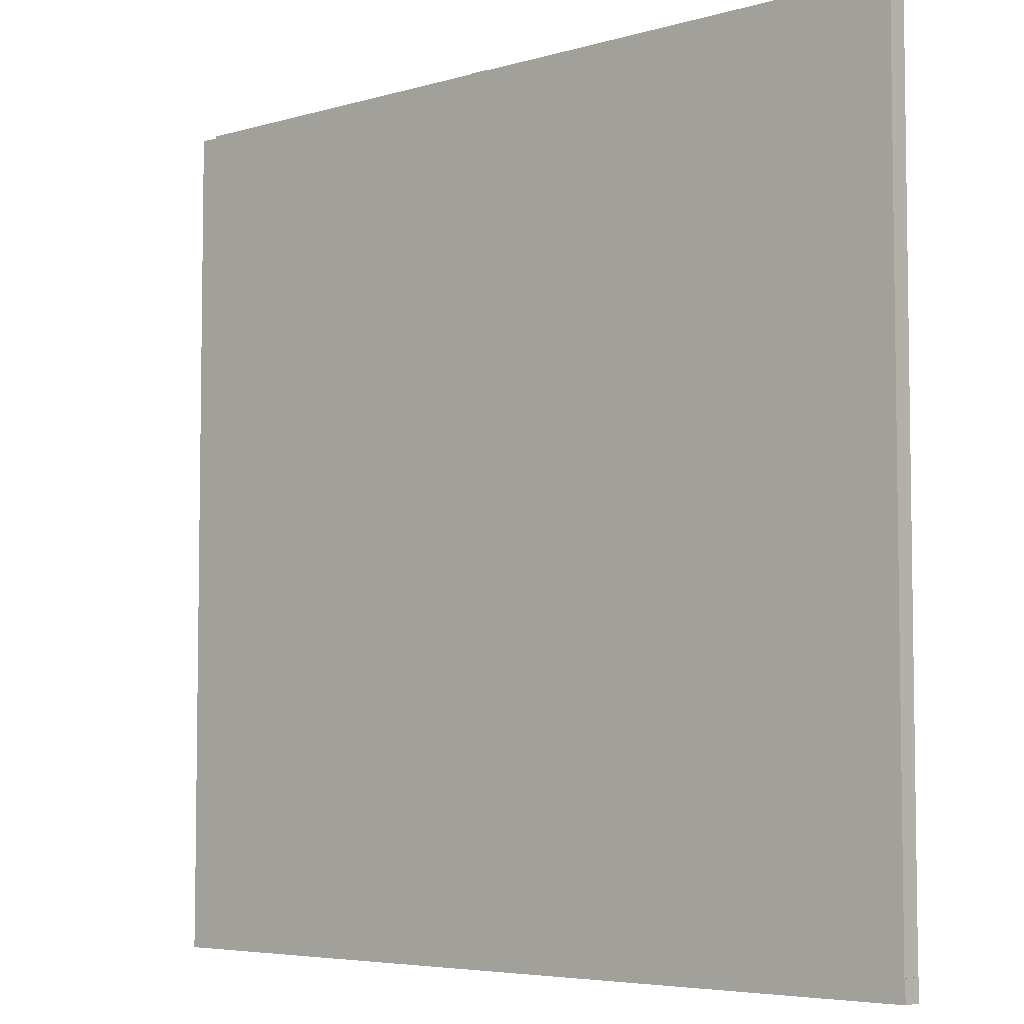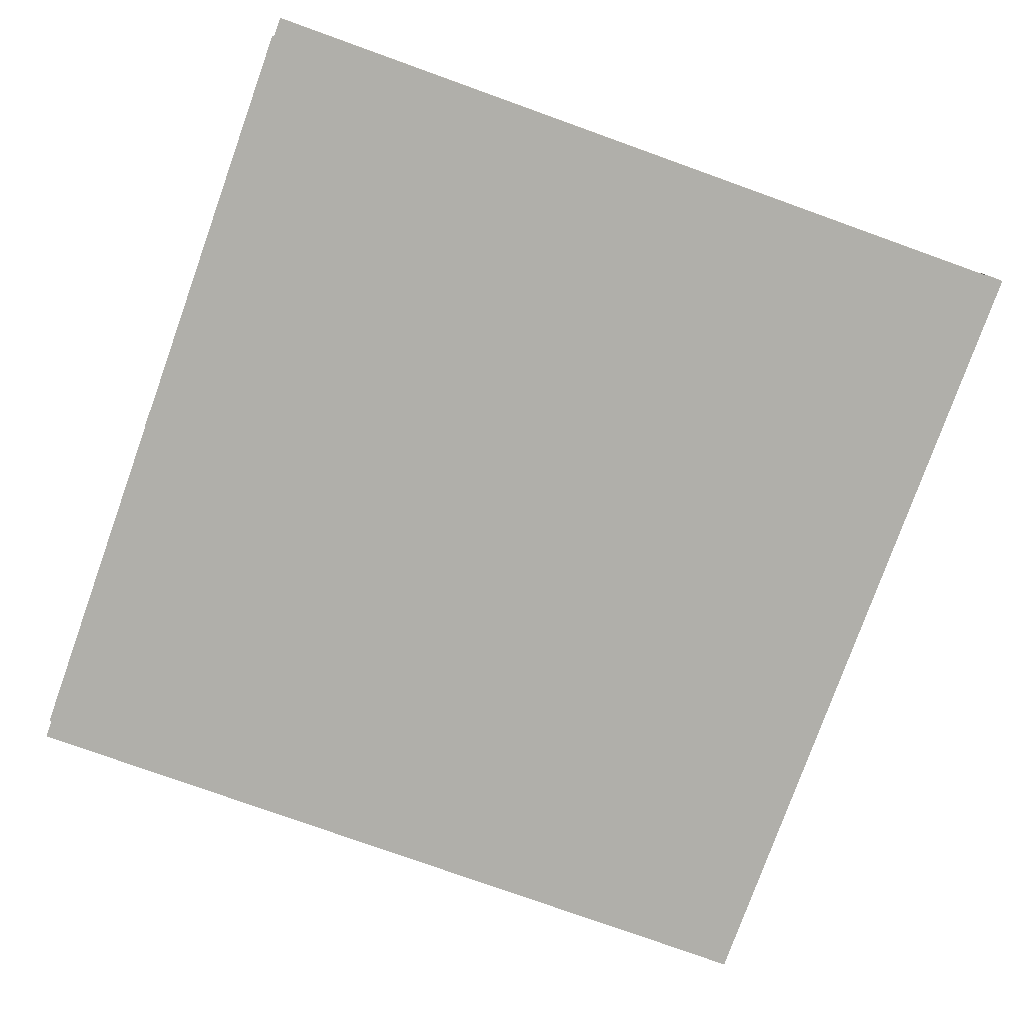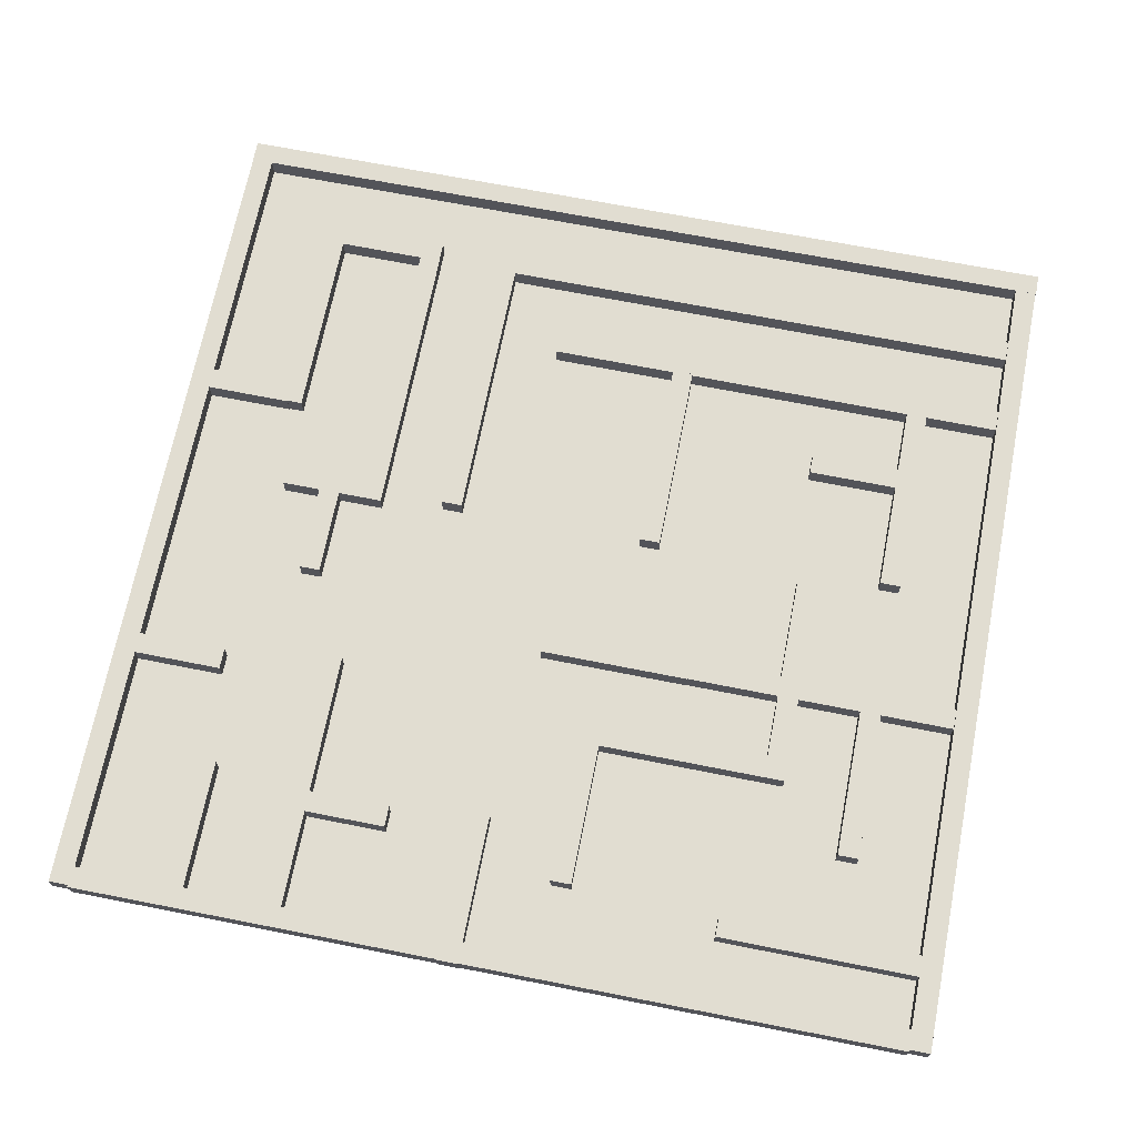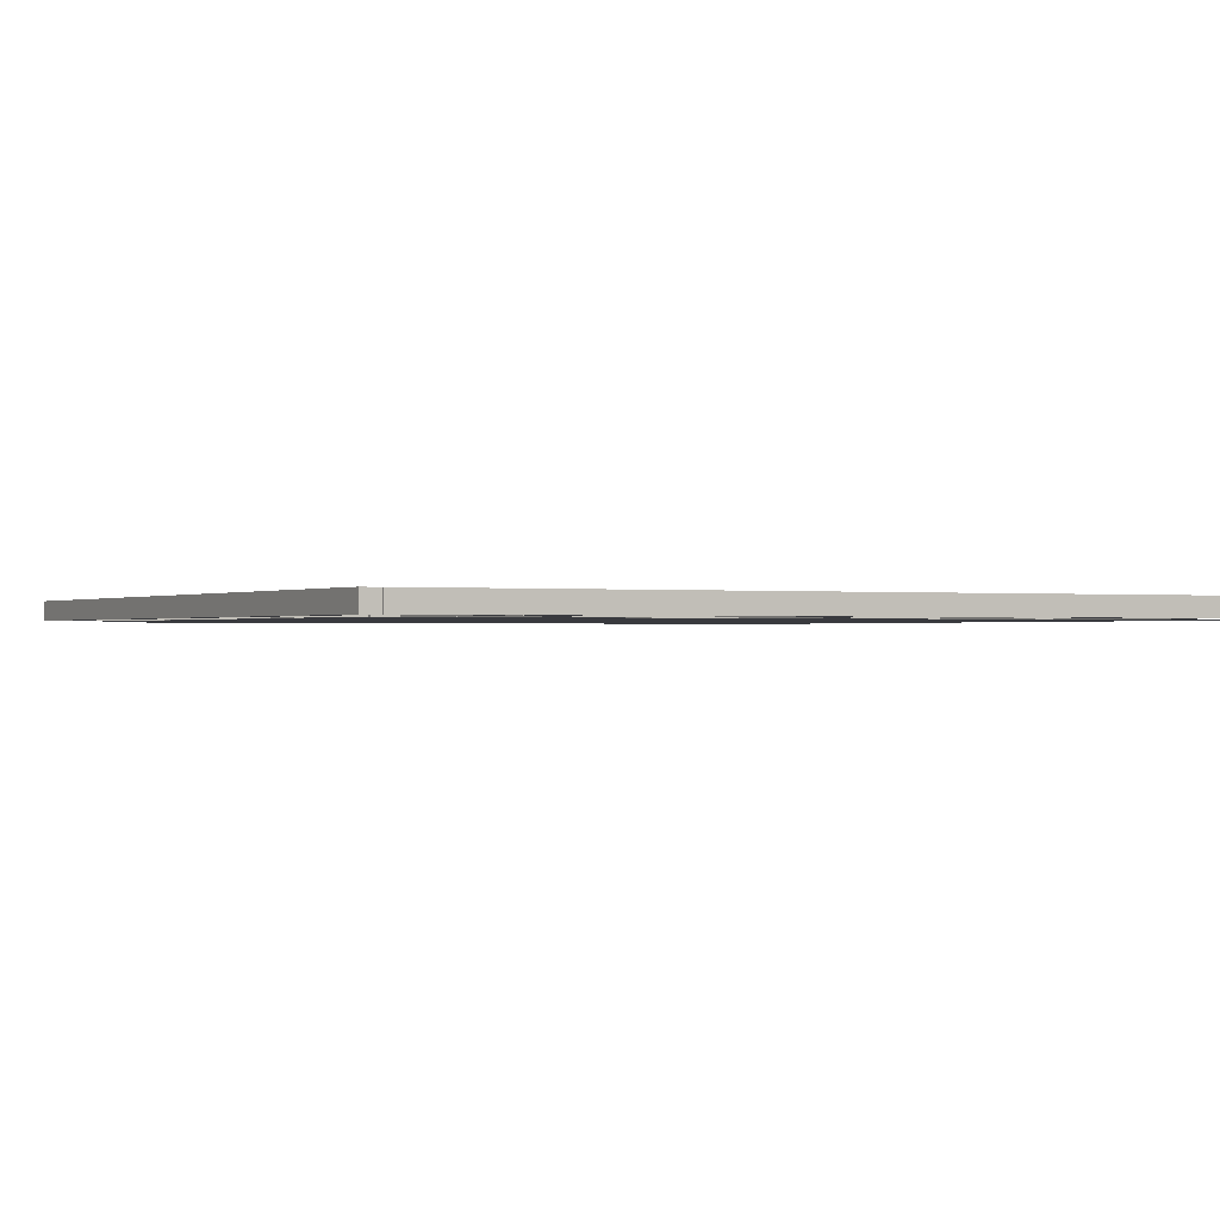
<metadata>
{"format":"obj","ext":"obj","renderer":"f3d","projection":"perspective","resolution":1024,"background":"white","views":[{"elev":-5.3,"azim":42.1,"up":"+Z"},{"elev":-78.0,"azim":70.3,"up":"+Y"},{"elev":68.8,"azim":11.1,"up":"+Y"},{"elev":-0.6,"azim":-28.2,"up":"+Y"}]}
</metadata>
<code>
o Cube.001_Cube.007
v 10.37 0.44 -9.629
v 10.37 -0.04091 -9.629
v 10.37 0.44 10.14
v 10.37 -0.04091 10.14
v 9.864 0.44 -9.629
v 9.864 -0.04091 -9.629
v 9.864 0.44 10.14
v 9.864 -0.04091 10.14
v 10.15 0.1096 0.9924
g Cube.001_Cube.007_Material
f 5 3 1
f 3 8 4
f 7 6 8
f 2 8 6
f 1 4 2
f 5 2 6
f 5 7 3
f 3 7 8
f 7 5 6
f 2 4 8
f 1 3 4
f 5 1 2
o Cube.002_Cube.007
v -9.904 0.44 9.684
v -9.904 -0.04091 9.684
v 9.867 0.44 9.684
v 9.867 -0.04091 9.684
v -9.904 0.44 10.19
v -9.904 -0.04091 10.19
v 9.867 0.44 10.19
v 9.867 -0.04091 10.19
v 0.7174 0.1096 9.902
g Cube.002_Cube.007_Material
f 14 12 10
f 12 17 13
f 16 15 17
f 11 17 15
f 10 13 11
f 14 11 15
f 14 16 12
f 12 16 17
f 16 14 15
f 11 13 17
f 10 12 13
f 14 10 11
o Cube.003_Cube.007
v -9.86 0.44 -9.629
v -9.86 -0.04091 -9.629
v -9.86 0.44 10.14
v -9.86 -0.04091 10.14
v -10.37 0.44 -9.629
v -10.37 -0.04091 -9.629
v -10.37 0.44 10.14
v -10.37 -0.04091 10.14
v -10.08 0.1096 0.9924
g Cube.003_Cube.007_Material
f 23 21 19
f 21 26 22
f 25 24 26
f 20 26 24
f 19 22 20
f 23 20 24
f 23 25 21
f 21 25 26
f 25 23 24
f 20 22 26
f 19 21 22
f 23 19 20
o Cube.005_Cube.007
v -10.37 0.44 -10.14
v -10.37 -0.04091 -10.14
v 10.39 0.44 -10.14
v 10.39 -0.04091 -10.14
v -10.37 0.44 -9.63
v -10.37 -0.04091 -9.63
v 10.39 0.44 -9.63
v 10.39 -0.04091 -9.63
v 0.7806 0.1096 -9.918
g Cube.005_Cube.007_Material
f 32 30 28
f 30 35 31
f 34 33 35
f 29 35 33
f 28 31 29
f 32 29 33
f 32 34 30
f 30 34 35
f 34 32 33
f 29 31 35
f 28 30 31
f 32 28 29
o Cube.004_Cube.007
v 3.216 0.44 -8.12
v 3.216 -0.04091 -8.12
v 9.859 0.44 -8.097
v 9.859 -0.04091 -8.097
v 3.214 0.44 -7.619
v 3.214 -0.04091 -7.619
v 9.857 0.44 -7.596
v 9.857 -0.04091 -7.596
v 6.784 0.1096 -7.893
g Cube.004_Cube.007_Material
f 41 39 37
f 39 44 40
f 43 42 44
f 38 44 42
f 37 40 38
f 41 38 42
f 41 43 39
f 39 43 44
f 43 41 42
f 38 40 44
f 37 39 40
f 41 37 38
o Cube.006_Cube.007
v -3.404 0.44 -8.14
v -3.404 -0.04091 -8.14
v 3.239 0.44 -8.117
v 3.239 -0.04091 -8.117
v -3.405 0.44 -7.64
v -3.405 -0.04091 -7.64
v 3.237 0.44 -7.616
v 3.237 -0.04091 -7.616
v 0.1642 0.1096 -7.913
g Cube.006_Cube.007_Material
f 50 48 46
f 48 53 49
f 52 51 53
f 47 53 51
f 46 49 47
f 50 47 51
f 50 52 48
f 48 52 53
f 52 50 51
f 47 49 53
f 46 48 49
f 50 46 47
o Cube.007
v -2.9 0.44 -7.648
v -2.9 -0.04091 -7.648
v -2.9 0.44 -1.005
v -2.9 -0.04091 -1.005
v -3.401 0.44 -7.648
v -3.401 -0.04091 -7.648
v -3.401 0.44 -1.005
v -3.401 -0.04091 -1.005
v -3.115 0.1096 -4.079
g Cube.007_Cube.007_Material
f 59 57 55
f 57 62 58
f 61 60 62
f 56 62 60
f 55 58 56
f 59 56 60
f 59 61 57
f 57 61 62
f 61 59 60
f 56 58 62
f 55 57 58
f 59 55 56
o Cube.008_Cube.007
v 3.216 0.44 -6.12
v 3.216 -0.04091 -6.12
v 9.859 0.44 -6.097
v 9.859 -0.04091 -6.097
v 3.214 0.44 -5.619
v 3.214 -0.04091 -5.619
v 9.857 0.44 -5.596
v 9.857 -0.04091 -5.596
v 6.784 0.1096 -5.893
g Cube.008_Cube.007_Material
f 68 66 64
f 66 71 67
f 70 69 71
f 65 71 69
f 64 67 65
f 68 65 69
f 68 70 66
f 66 70 71
f 70 68 69
f 65 67 71
f 64 66 67
f 68 64 65
o Cube.009_Cube.007
v -1.428 0.44 -6.137
v -1.428 -0.04091 -6.137
v 3.278 0.44 -6.121
v 3.278 -0.04091 -6.121
v -1.43 0.44 -5.636
v -1.43 -0.04091 -5.636
v 3.276 0.44 -5.62
v 3.276 -0.04091 -5.62
v 1.099 0.1096 -5.913
g Cube.009_Cube.007_Material
f 77 75 73
f 75 80 76
f 79 78 80
f 74 80 78
f 73 76 74
f 77 74 78
f 77 79 75
f 75 79 80
f 79 77 78
f 74 76 80
f 73 75 76
f 77 73 74
o Cube.010_Cube.007
v 8.1 0.44 -5.672
v 8.1 -0.04091 -5.672
v 8.1 0.44 -0.9663
v 8.1 -0.04091 -0.9663
v 7.599 0.44 -5.672
v 7.599 -0.04091 -5.672
v 7.599 0.44 -0.9663
v 7.599 -0.04091 -0.9663
v 7.885 0.1096 -3.144
g Cube.010_Cube.007_Material
f 86 84 82
f 84 89 85
f 88 87 89
f 83 89 87
f 82 85 83
f 86 83 87
f 86 88 84
f 84 88 89
f 88 86 87
f 83 85 89
f 82 84 85
f 86 82 83
o Cube.011_Cube.007
v 6.1 0.44 -0.6717
v 6.1 -0.04091 -0.6717
v 6.1 0.44 4.034
v 6.1 -0.04091 4.034
v 5.599 0.44 -0.6717
v 5.599 -0.04091 -0.6717
v 5.599 0.44 4.034
v 5.599 -0.04091 4.034
v 5.885 0.1096 1.856
g Cube.011_Cube.007_Material
f 95 93 91
f 93 98 94
f 97 96 98
f 92 98 96
f 91 94 92
f 95 92 96
f 95 97 93
f 93 97 98
f 97 95 96
f 92 94 98
f 91 93 94
f 95 91 92
o Cube.012_Cube.007
v 3.216 0.44 1.88
v 3.216 -0.04091 1.88
v 9.859 0.44 1.903
v 9.859 -0.04091 1.903
v 3.214 0.44 2.381
v 3.214 -0.04091 2.381
v 9.857 0.44 2.404
v 9.857 -0.04091 2.404
v 6.784 0.1096 2.107
g Cube.012_Cube.007_Material
f 104 102 100
f 102 107 103
f 106 105 107
f 101 107 105
f 100 103 101
f 104 101 105
f 104 106 102
f 102 106 107
f 106 104 105
f 101 103 107
f 100 102 103
f 104 100 101
o Cube.013_Cube.007
v 1.114 0.44 3.936
v 1.114 -0.04091 3.936
v 6.096 0.44 3.953
v 6.096 -0.04091 3.953
v 1.112 0.44 4.436
v 1.112 -0.04091 4.436
v 6.094 0.44 4.454
v 6.094 -0.04091 4.454
v 3.79 0.1096 4.16
g Cube.013_Cube.007_Material
f 113 111 109
f 111 116 112
f 115 114 116
f 110 116 114
f 109 112 110
f 113 110 114
f 113 115 111
f 111 115 116
f 115 113 114
f 110 112 116
f 109 111 112
f 113 109 110
o Cube.014_Cube.007
v 5.114 0.44 7.936
v 5.114 -0.04091 7.936
v 10.1 0.44 7.953
v 10.1 -0.04091 7.953
v 5.112 0.44 8.436
v 5.112 -0.04091 8.436
v 10.09 0.44 8.454
v 10.09 -0.04091 8.454
v 7.79 0.1096 8.16
g Cube.014_Cube.007_Material
f 122 120 118
f 120 125 121
f 124 123 125
f 119 125 123
f 118 121 119
f 122 119 123
f 122 124 120
f 120 124 125
f 124 122 123
f 119 121 125
f 118 120 121
f 122 118 119
o Cube.016_Cube.007
v 8.1 0.44 2.386
v 8.1 -0.04091 2.386
v 8.1 0.44 5.984
v 8.1 -0.04091 5.984
v 7.599 0.44 2.386
v 7.599 -0.04091 2.386
v 7.599 0.44 5.984
v 7.599 -0.04091 5.984
v 7.885 0.1096 4.319
g Cube.016_Cube.007_Material
f 131 129 127
f 129 134 130
f 133 132 134
f 128 134 132
f 127 130 128
f 131 128 132
f 131 133 129
f 129 133 134
f 133 131 132
f 128 130 134
f 127 129 130
f 131 127 128
o Cube.018_Cube.007
v 3.385 0.44 1.888
v 3.385 -0.04091 1.888
v -0.2134 0.44 1.875
v -0.2134 -0.04091 1.875
v 3.383 0.44 2.389
v 3.383 -0.04091 2.389
v -0.2151 0.44 2.376
v -0.2151 -0.04091 2.376
v 1.451 0.1096 2.096
g Cube.018_Cube.007_Material
f 140 136 138
f 138 139 143
f 142 143 141
f 137 141 143
f 136 137 139
f 140 141 137
f 140 138 142
f 138 143 142
f 142 141 140
f 137 143 139
f 136 139 138
f 140 137 136
o Cube.019_Cube.007
v 2.1 0.44 -5.672
v 2.1 -0.04091 -5.672
v 2.1 0.44 -0.9663
v 2.1 -0.04091 -0.9663
v 1.599 0.44 -5.672
v 1.599 -0.04091 -5.672
v 1.599 0.44 -0.9663
v 1.599 -0.04091 -0.9663
v 1.885 0.1096 -3.144
g Cube.019_Cube.007_Material
f 149 147 145
f 147 152 148
f 151 150 152
f 146 152 150
f 145 148 146
f 149 146 150
f 149 151 147
f 147 151 152
f 151 149 150
f 146 148 152
f 145 147 148
f 149 145 146
o Cube.020_Cube.007
v 5.448 0.44 -4.06
v 5.448 -0.04091 -4.06
v 7.662 0.44 -4.052
v 7.662 -0.04091 -4.052
v 5.446 0.44 -3.559
v 5.446 -0.04091 -3.559
v 7.661 0.44 -3.551
v 7.661 -0.04091 -3.551
v 6.637 0.1096 -3.84
g Cube.020_Cube.007_Material
f 158 156 154
f 156 161 157
f 160 159 161
f 155 161 159
f 154 157 155
f 158 155 159
f 158 160 156
f 156 160 161
f 160 158 159
f 155 157 161
f 154 156 157
f 158 154 155
o Cube.022_Cube.007
v -4.9 0.44 -7.648
v -4.9 -0.04091 -7.648
v -4.9 0.44 -1.005
v -4.9 -0.04091 -1.005
v -5.401 0.44 -7.648
v -5.401 -0.04091 -7.648
v -5.401 0.44 -1.005
v -5.401 -0.04091 -1.005
v -5.115 0.1096 -4.079
g Cube.022_Cube.007_Material
f 167 165 163
f 165 170 166
f 169 168 170
f 164 170 168
f 163 166 164
f 167 164 168
f 167 169 165
f 165 169 170
f 169 167 168
f 164 166 170
f 163 165 166
f 167 163 164
o Cube.023_Cube.007
v -7.951 0.44 -8.128
v -7.951 -0.04091 -8.128
v -4.907 0.44 -8.118
v -4.907 -0.04091 -8.118
v -7.953 0.44 -7.627
v -7.953 -0.04091 -7.627
v -4.908 0.44 -7.617
v -4.908 -0.04091 -7.617
v -6.316 0.1096 -7.908
g Cube.023_Cube.007_Material
f 176 174 172
f 174 179 175
f 178 177 179
f 173 179 177
f 172 175 173
f 176 173 177
f 176 178 174
f 174 178 179
f 178 176 177
f 173 175 179
f 172 174 175
f 176 172 173
o Cube.024_Cube.007
v -7.46 0.44 -7.672
v -7.46 -0.04091 -7.672
v -7.46 0.44 -2.966
v -7.46 -0.04091 -2.966
v -7.961 0.44 -7.672
v -7.961 -0.04091 -7.672
v -7.961 0.44 -2.966
v -7.961 -0.04091 -2.966
v -7.675 0.1096 -5.144
g Cube.024_Cube.007_Material
f 185 183 181
f 183 188 184
f 187 186 188
f 182 188 186
f 181 184 182
f 185 182 186
f 185 187 183
f 183 187 188
f 187 185 186
f 182 184 188
f 181 183 184
f 185 181 182
o Cube.025_Cube.007
v -10.31 0.44 -3.46
v -10.31 -0.04091 -3.46
v -7.82 0.44 -3.451
v -7.82 -0.04091 -3.451
v -10.31 0.44 -2.959
v -10.31 -0.04091 -2.959
v -7.822 0.44 -2.95
v -7.822 -0.04091 -2.95
v -8.974 0.1096 -3.24
g Cube.025_Cube.007_Material
f 194 192 190
f 192 197 193
f 196 195 197
f 191 197 195
f 190 193 191
f 194 191 195
f 194 196 192
f 192 196 197
f 196 194 195
f 191 193 197
f 190 192 193
f 194 190 191
o Cube.026_Cube.007
v 3.216 0.44 1.88
v 3.216 -0.04091 1.88
v 9.859 0.44 1.903
v 9.859 -0.04091 1.903
v 3.214 0.44 2.381
v 3.214 -0.04091 2.381
v 9.857 0.44 2.404
v 9.857 -0.04091 2.404
v 6.784 0.1096 2.107
g Cube.026_Cube.007_Material
f 203 201 199
f 201 206 202
f 205 204 206
f 200 206 204
f 199 202 200
f 203 200 204
f 203 205 201
f 201 205 206
f 205 203 204
f 200 202 206
f 199 201 202
f 203 199 200
o Cube.027_Cube.007
v -7.391 0.44 -1.25
v -7.391 -0.04091 -1.25
v -4.9 0.44 -1.241
v -4.9 -0.04091 -1.241
v -7.393 0.44 -0.7492
v -7.393 -0.04091 -0.7492
v -4.902 0.44 -0.7405
v -4.902 -0.04091 -0.7405
v -6.054 0.1096 -1.03
g Cube.027_Cube.007_Material
f 212 210 208
f 210 215 211
f 214 213 215
f 209 215 213
f 208 211 209
f 212 209 213
f 212 214 210
f 210 214 215
f 214 212 213
f 209 211 215
f 208 210 211
f 212 208 209
o Cube.028_Cube.007
v 1.61 0.44 4.276
v 1.61 -0.04091 4.276
v 1.61 0.44 7.874
v 1.61 -0.04091 7.874
v 1.109 0.44 4.276
v 1.109 -0.04091 4.276
v 1.109 0.44 7.874
v 1.109 -0.04091 7.874
v 1.395 0.1096 6.209
g Cube.028_Cube.007_Material
f 221 219 217
f 219 224 220
f 223 222 224
f 218 224 222
f 217 220 218
f 221 218 222
f 221 223 219
f 219 223 224
f 223 221 222
f 218 220 224
f 217 219 220
f 221 217 218
o Cube.029_Cube.007
v -2.9 0.44 -7.648
v -2.9 -0.04091 -7.648
v -2.9 0.44 -1.005
v -2.9 -0.04091 -1.005
v -3.401 0.44 -7.648
v -3.401 -0.04091 -7.648
v -3.401 0.44 -1.005
v -3.401 -0.04091 -1.005
v -3.115 0.1096 -4.079
g Cube.029_Cube.007_Material
f 230 228 226
f 228 233 229
f 232 231 233
f 227 233 231
f 226 229 227
f 230 227 231
f 230 232 228
f 228 232 233
f 232 230 231
f 227 229 233
f 226 228 229
f 230 226 227
o Cube.030_Cube.007
v -4.9 0.44 3.452
v -4.9 -0.04091 3.452
v -4.9 0.44 10.1
v -4.9 -0.04091 10.1
v -5.401 0.44 3.452
v -5.401 -0.04091 3.452
v -5.401 0.44 10.1
v -5.401 -0.04091 10.1
v -5.115 0.1096 7.021
g Cube.030_Cube.007_Material
f 239 237 235
f 237 242 238
f 241 240 242
f 236 242 240
f 235 238 236
f 239 236 240
f 239 241 237
f 237 241 242
f 241 239 240
f 236 238 242
f 235 237 238
f 239 235 236
o Cube.031_Cube.007
v -0.5898 0.44 6.606
v -0.5898 -0.04091 6.606
v -0.5898 0.44 10.2
v -0.5898 -0.04091 10.2
v -1.091 0.44 6.606
v -1.091 -0.04091 6.606
v -1.091 0.44 10.2
v -1.091 -0.04091 10.2
v -0.8048 0.1096 8.539
g Cube.031_Cube.007_Material
f 248 246 244
f 246 251 247
f 250 249 251
f 245 251 249
f 244 247 245
f 248 245 249
f 248 250 246
f 246 250 251
f 250 248 249
f 245 247 251
f 244 246 247
f 248 244 245
o Cube.032_Cube.007
v -5.182 0.44 6.85
v -5.182 -0.04091 6.85
v -2.968 0.44 6.858
v -2.968 -0.04091 6.858
v -5.184 0.44 7.351
v -5.184 -0.04091 7.351
v -2.969 0.44 7.359
v -2.969 -0.04091 7.359
v -3.993 0.1096 7.07
g Cube.032_Cube.007_Material
f 257 255 253
f 255 260 256
f 259 258 260
f 254 260 258
f 253 256 254
f 257 254 258
f 257 259 255
f 255 259 260
f 259 257 258
f 254 256 260
f 253 255 256
f 257 253 254
o Cube.033_Cube.007
v -9.962 0.44 3.78
v -9.962 -0.04091 3.78
v -7.748 0.44 3.788
v -7.748 -0.04091 3.788
v -9.964 0.44 4.281
v -9.964 -0.04091 4.281
v -7.749 0.44 4.289
v -7.749 -0.04091 4.289
v -8.773 0.1096 4
g Cube.033_Cube.007_Material
f 266 264 262
f 264 269 265
f 268 267 269
f 263 269 267
f 262 265 263
f 266 263 267
f 266 268 264
f 264 268 269
f 268 266 267
f 263 265 269
f 262 264 265
f 266 262 263
o Cube.034_Cube.007
v -7.25 0.44 6.576
v -7.25 -0.04091 6.576
v -7.25 0.44 10.17
v -7.25 -0.04091 10.17
v -7.751 0.44 6.576
v -7.751 -0.04091 6.576
v -7.751 0.44 10.17
v -7.751 -0.04091 10.17
v -7.465 0.1096 8.509
g Cube.034_Cube.007_Material
f 275 273 271
f 273 278 274
f 277 276 278
f 272 278 276
f 271 274 272
f 275 272 276
f 275 277 273
f 273 277 278
f 277 275 276
f 272 274 278
f 271 273 274
f 275 271 272
o Cube.035_Cube.007
v -5.968 0.44 -0.8657
v -5.968 -0.04091 -0.8657
v -5.968 0.44 1.349
v -5.968 -0.04091 1.349
v -6.469 0.44 -0.8657
v -6.469 -0.04091 -0.8657
v -6.469 0.44 1.349
v -6.469 -0.04091 1.349
v -6.183 0.1096 0.3239
g Cube.035_Cube.007_Material
f 284 282 280
f 282 287 283
f 286 285 287
f 281 287 285
f 280 283 281
f 284 281 285
f 284 286 282
f 282 286 287
f 286 284 285
f 281 283 287
f 280 282 283
f 284 280 281
o Plane
v -10.25 -0.08 10.05
v 10.25 -0.08 10.05
v -10.25 -0.08 -10.05
v 10.25 -0.08 -10.05
g Plane_Plane_Grass
f 290 291 289
f 290 292 291

</code>
